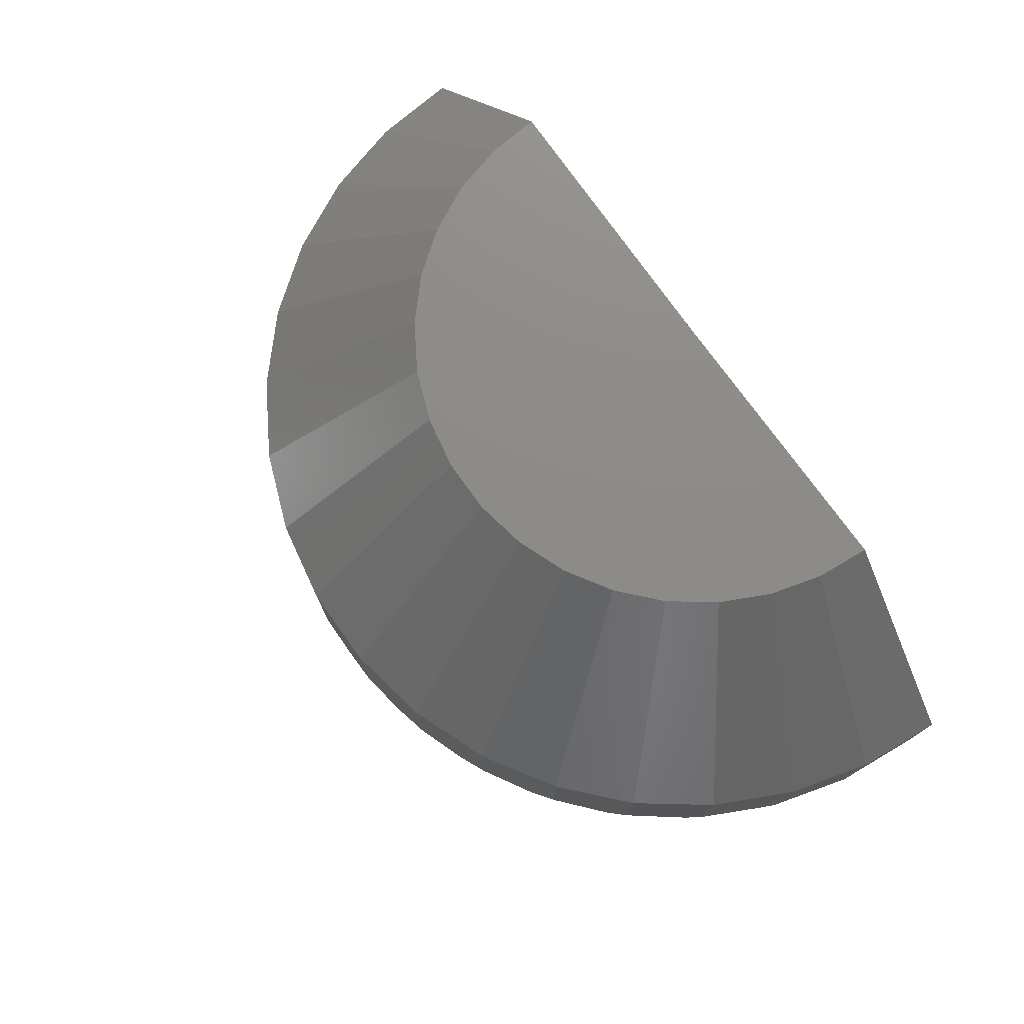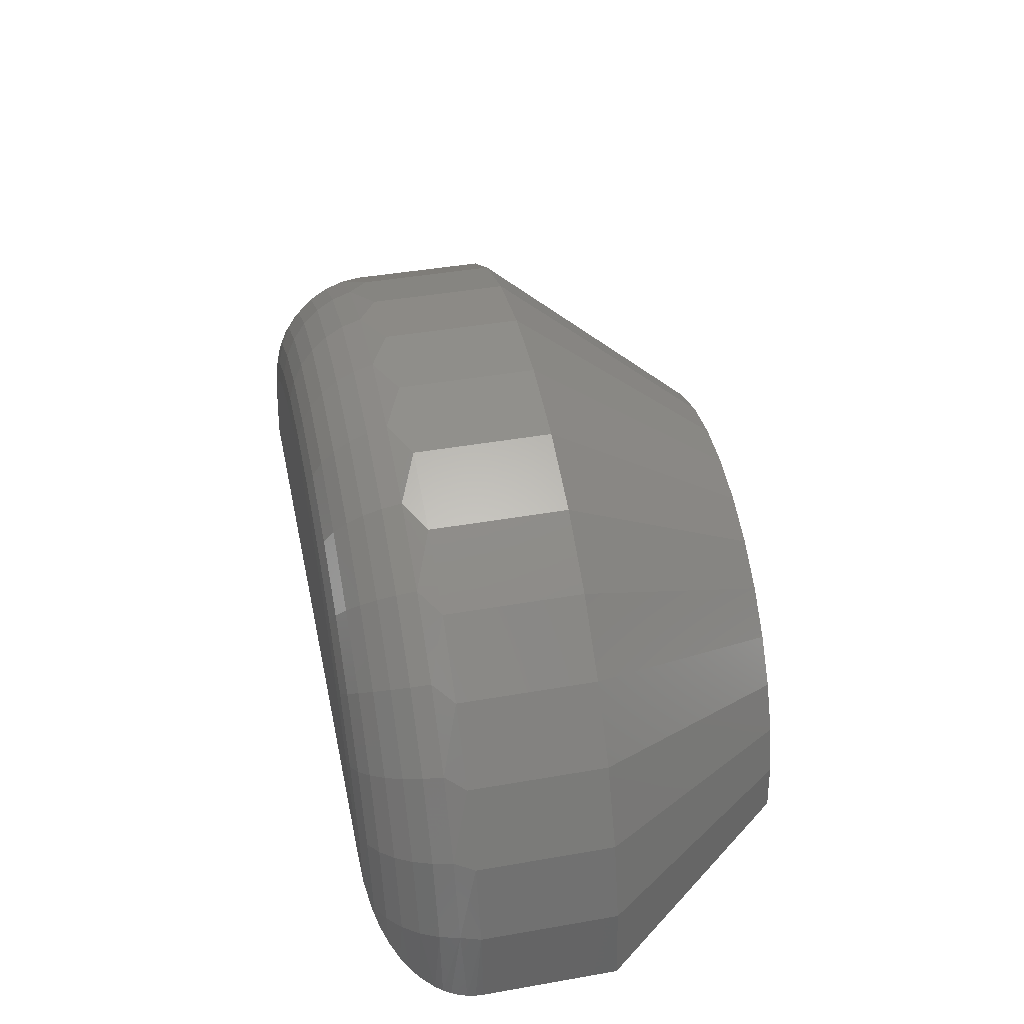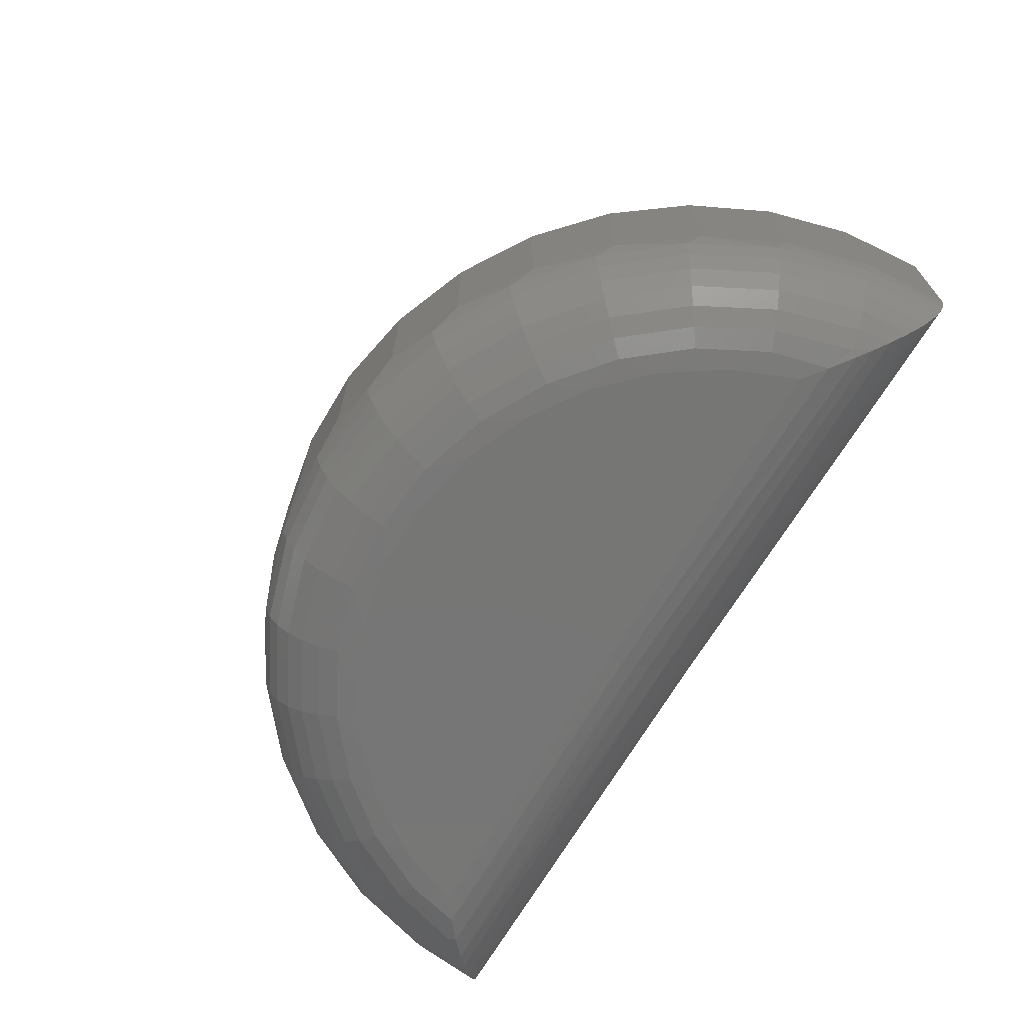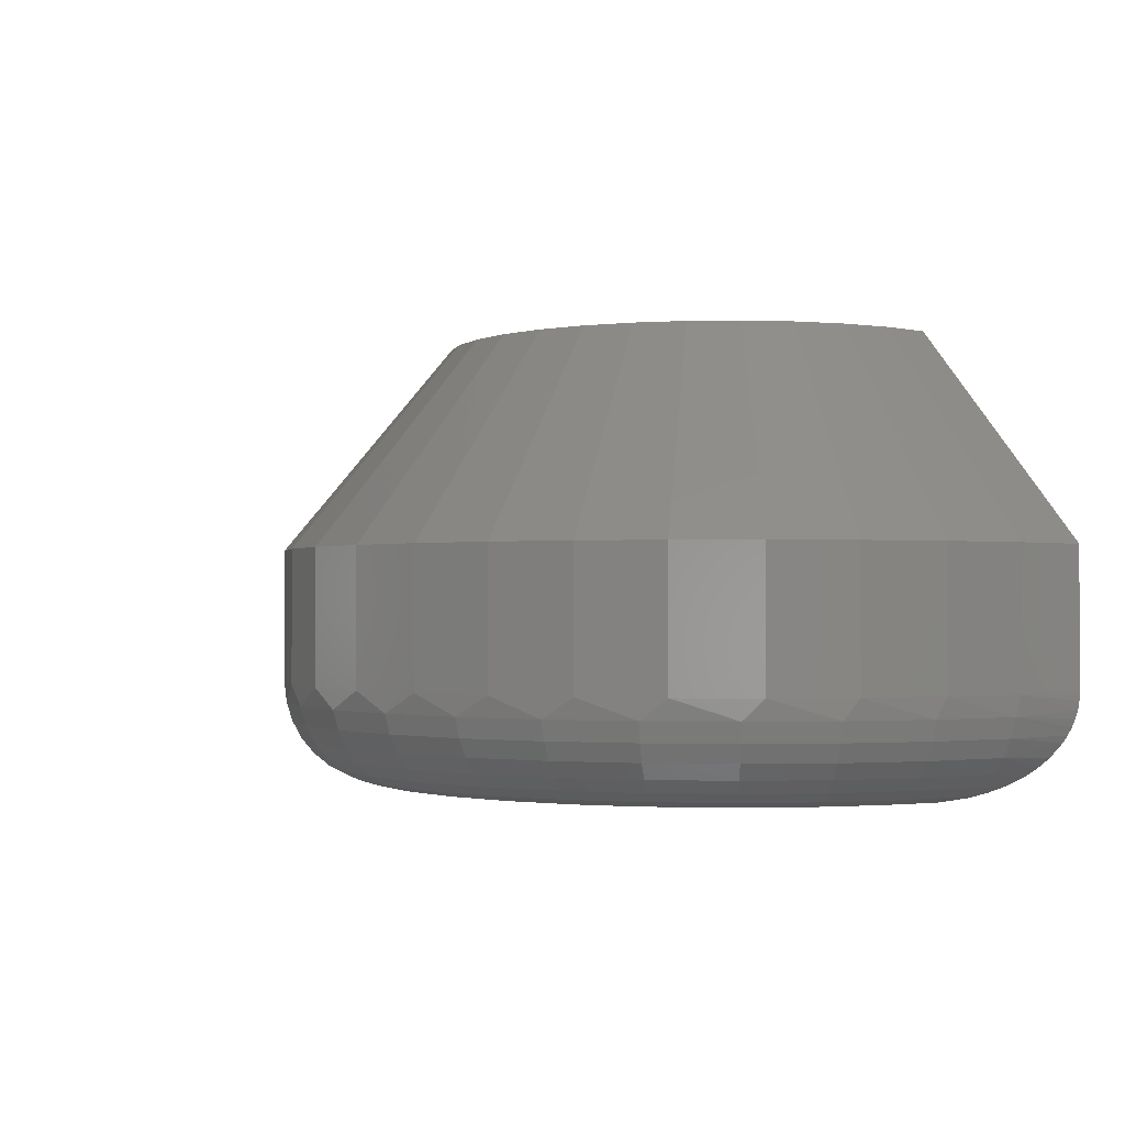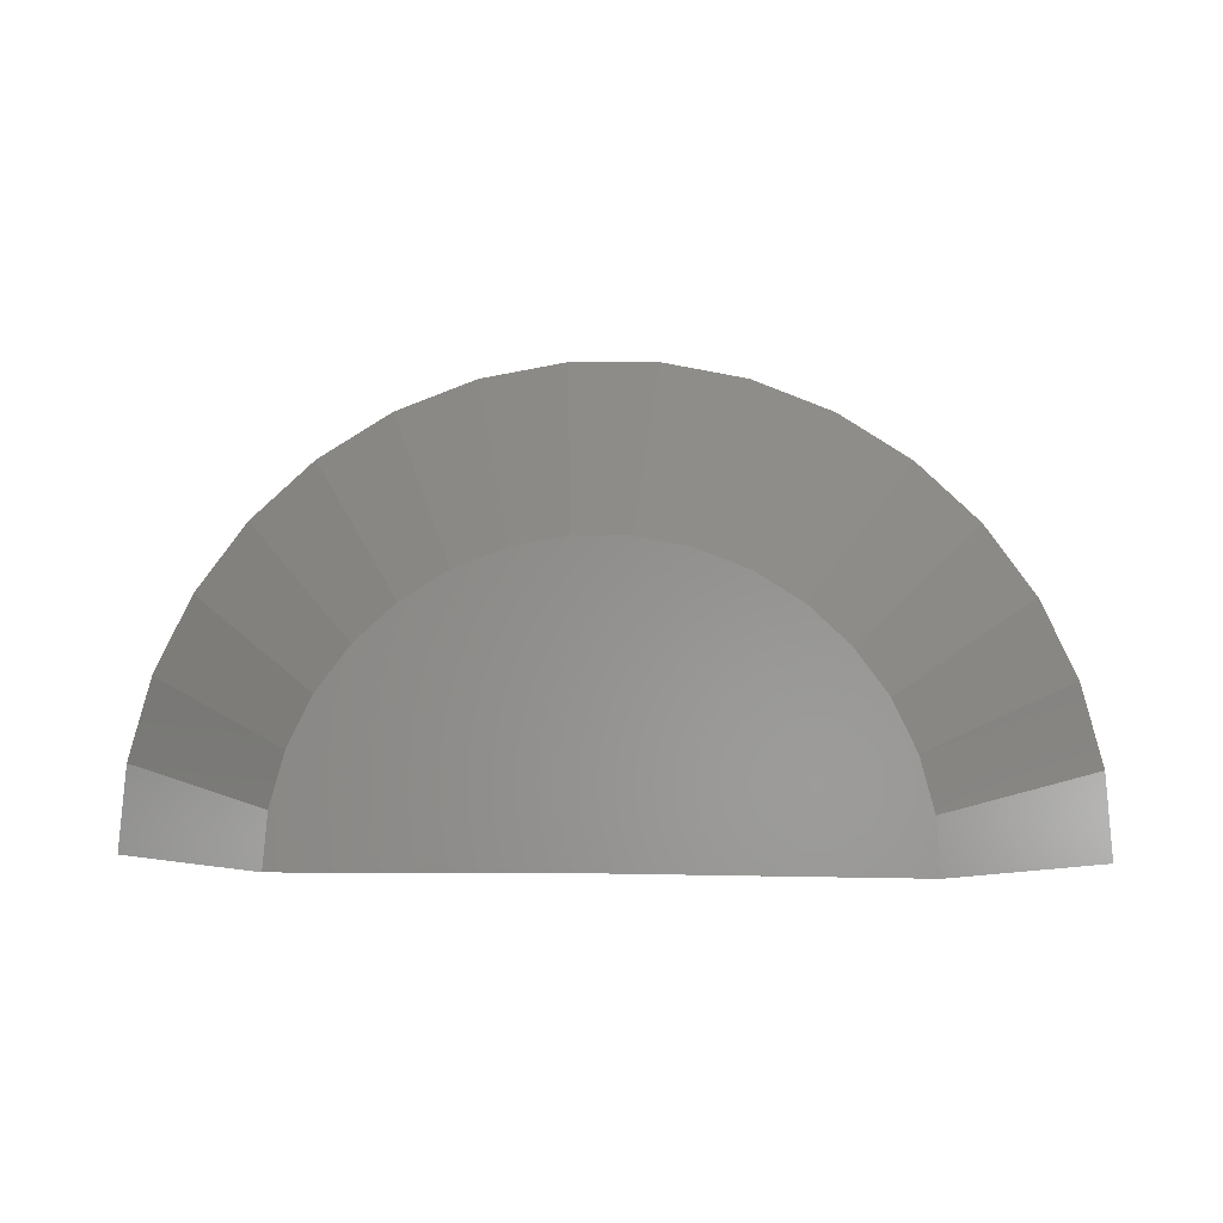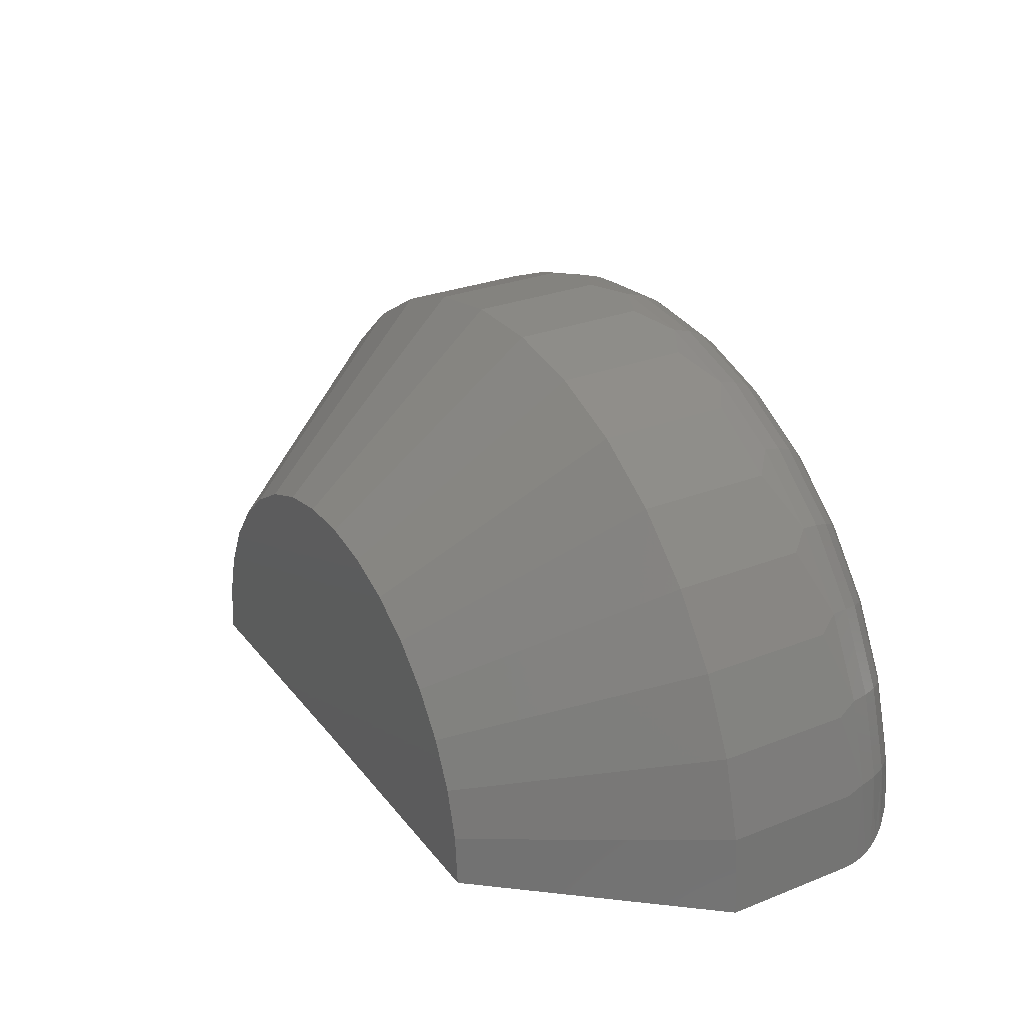
<metadata>
{"format":"stl","ext":"stl","renderer":"f3d","projection":"perspective","resolution":1024,"background":"white","views":[{"elev":75.9,"azim":54.1,"up":"+Y"},{"elev":43.1,"azim":78.3,"up":"+Z"},{"elev":-68.6,"azim":58.9,"up":"+Y"},{"elev":-1.1,"azim":45.4,"up":"+Y"},{"elev":-2.1,"azim":-177.5,"up":"+Z"},{"elev":28.5,"azim":-120.5,"up":"+Z"}]}
</metadata>
<code>
# stl→obj: 206 verts, 408 faces
v -0.75 -0.4062 0
v -2.25 -0.4062 -0.01848
v -0.75 0.75 0
v -2.25 0.04688 -0.01848
v -1.672 0.75 -0.01136
v 0.1719 0.75 0
v 0.75 0.04688 0
v 0.75 -0.4062 0
v -2.228 0.04688 0.2585
v -2.228 -0.4062 0.2585
v -2.155 0.04688 0.5266
v -2.155 -0.4062 0.5266
v -2.033 0.04688 0.7767
v -2.033 -0.4062 0.7767
v -1.868 0.04688 1
v -1.868 -0.4062 1
v -1.664 0.04688 1.189
v -1.664 -0.4062 1.189
v -1.429 0.04688 1.337
v -1.429 -0.4062 1.337
v -1.171 0.04688 1.44
v -1.171 -0.4062 1.44
v -0.8981 0.04688 1.493
v -0.8981 -0.4062 1.493
v -0.6203 0.04688 1.494
v -0.6203 -0.4062 1.494
v -0.3468 0.04688 1.445
v -0.3468 -0.4062 1.445
v -0.08724 0.04688 1.346
v -0.08724 -0.4062 1.346
v 0.1496 0.04688 1.2
v 0.1496 -0.4062 1.2
v 0.3556 0.04688 1.014
v 0.3556 -0.4062 1.014
v 0.5236 0.04688 0.7924
v 0.5236 -0.4062 0.7924
v 0.6479 0.04688 0.5439
v 0.6479 -0.4062 0.5439
v 0.7243 0.04688 0.2767
v 0.7243 -0.4062 0.2767
v -1.658 0.75 0.1589
v -1.613 0.75 0.3237
v 0.1091 0.75 0.3343
v 0.1561 0.75 0.1701
v -0.1971 0.75 0.7377
v -1.167 0.75 0.8219
v -0.3427 0.75 0.827
v -1.009 0.75 0.8848
v -0.5022 0.75 0.888
v -0.841 0.75 0.9174
v -0.6703 0.75 0.9184
v -1.312 0.75 0.7308
v -0.07053 0.75 0.623
v -1.437 0.75 0.6146
v 0.03274 0.75 0.487
v -1.539 0.75 0.4773
v -1.773 -0.75 0.5398
v -1.858 -0.75 0.3301
v -0.7521 -0.75 0.3438
v 0.354 -0.75 0.3438
v 0.2658 -0.75 0.5523
v 0.1387 -0.75 0.7397
v -1.648 -0.75 0.7287
v -0.6439 -0.75 1.151
v -0.8703 -0.75 1.15
v -0.4215 -0.75 1.109
v -1.092 -0.75 1.104
v -0.2117 -0.75 1.023
v -1.301 -0.75 1.017
v -0.02257 -0.75 0.8988
v -1.488 -0.75 0.8897
v -1.885 -0.7434 0.4559
v -1.929 -0.7457 0.275
v 0.3795 -0.7434 0.4699
v 0.4274 -0.7454 0.2879
v 0.7145 -0.4733 0.2925
v 0.4992 -0.7306 0.2298
v 0.5129 -0.7238 0.2522
v 0.6288 -0.4733 0.5736
v 0.4898 -0.4733 0.8326
v 0.2656 -0.7434 0.682
v 0.3027 -0.4733 1.059
v 0.1123 -0.7434 0.8677
v 0.0749 -0.4733 1.245
v -0.07429 -0.7434 1.02
v -0.1849 -0.4733 1.382
v -0.2871 -0.7434 1.132
v -0.4666 -0.4733 1.466
v -0.5178 -0.7434 1.201
v -0.7592 -0.4733 1.493
v -0.7575 -0.7434 1.223
v -1.051 -0.4733 1.463
v -0.997 -0.7434 1.198
v -1.332 -0.4733 1.375
v -1.227 -0.7434 1.127
v -1.59 -0.4733 1.235
v -1.438 -0.7434 1.011
v -1.816 -0.4733 1.046
v -1.623 -0.7434 0.857
v -2 -0.4733 0.8172
v -1.774 -0.7434 0.6694
v -2.136 -0.4733 0.5566
v -2.247 -0.453 -0.01525
v -2.218 -0.4733 0.2744
v -2.016 -0.7238 0.2366
v -1.998 -0.7317 0.2177
v -2.064 -0.7062 0.1597
v -2.074 -0.6921 0.2476
v -2.111 -0.6784 0.117
v -2.125 -0.6493 0.2571
v -2.237 -0.4982 -0.005809
v 0.545 -0.7142 0.191
v 0.7405 -0.4866 0.009512
v 0.7458 -0.46 0.004232
v 0.7489 -0.4333 0.001065
v 0.439 -0.7238 0.4947
v 0.4939 -0.6921 0.5175
v 0.5711 -0.6921 0.2638
v 0.542 -0.6493 0.5375
v 0.6222 -0.6493 0.2741
v 0.5814 -0.5972 0.5539
v 0.6641 -0.5972 0.2824
v 0.6108 -0.5378 0.5661
v 0.6953 -0.5378 0.2886
v -1.945 -0.7238 0.48
v -2 -0.6921 0.5021
v -2.048 -0.6493 0.5215
v -2.168 -0.5972 0.265
v -2.088 -0.5972 0.5375
v -2.199 -0.5378 0.2708
v -2.118 -0.5378 0.5493
v -2.189 -0.6015 0.0431
v -2.154 -0.6424 0.07668
v -2.217 -0.5531 0.01488
v -2.204 -0.5782 0.02819
v -2.228 -0.5264 0.003461
v 0.5888 -0.6919 0.1525
v 0.6299 -0.6631 0.1153
v 0.6583 -0.6369 0.08885
v 0.6841 -0.6066 0.06445
v 0.712 -0.5624 0.03753
v 0.7235 -0.538 0.02624
v 0.7332 -0.5122 0.01675
v 0.3191 -0.7238 0.7179
v 0.3684 -0.6921 0.7511
v 0.4117 -0.6493 0.7801
v 0.4472 -0.5972 0.8039
v 0.4736 -0.5378 0.8216
v 0.1578 -0.7238 0.9134
v 0.1997 -0.6921 0.9556
v 0.2364 -0.6493 0.9925
v 0.2666 -0.5972 1.023
v 0.2889 -0.5378 1.045
v -0.03867 -0.7238 1.074
v -0.005839 -0.6921 1.123
v 0.02293 -0.6493 1.166
v 0.04655 -0.5972 1.202
v 0.06409 -0.5378 1.229
v -0.2627 -0.7238 1.192
v -0.2402 -0.6921 1.247
v -0.2205 -0.6493 1.295
v -0.2043 -0.5972 1.335
v -0.1923 -0.5378 1.364
v -0.5056 -0.7238 1.264
v -0.4943 -0.6921 1.323
v -0.4844 -0.6493 1.374
v -0.4763 -0.5972 1.416
v -0.4703 -0.5378 1.447
v -0.7579 -0.7238 1.288
v -0.7583 -0.6921 1.347
v -0.7586 -0.6493 1.399
v -0.7589 -0.5972 1.442
v -0.7591 -0.5378 1.474
v -1.01 -0.7238 1.261
v -1.022 -0.6921 1.319
v -1.032 -0.6493 1.371
v -1.041 -0.5972 1.412
v -1.048 -0.5378 1.443
v -1.252 -0.7238 1.186
v -1.275 -0.6921 1.241
v -1.295 -0.6493 1.289
v -1.312 -0.5972 1.328
v -1.324 -0.5378 1.357
v -1.475 -0.7238 1.065
v -1.508 -0.6921 1.114
v -1.537 -0.6493 1.157
v -1.561 -0.5972 1.192
v -1.579 -0.5378 1.218
v -1.669 -0.7238 0.9022
v -1.711 -0.6921 0.9438
v -1.749 -0.6493 0.9803
v -1.779 -0.5972 1.01
v -1.802 -0.5378 1.032
v -1.828 -0.7238 0.7047
v -1.878 -0.6921 0.7372
v -1.921 -0.6493 0.7657
v -1.957 -0.5972 0.7891
v -1.984 -0.5378 0.8065
v -0.7503 -0.5936 0.05555
v -0.7506 -0.6452 0.09663
v -0.7509 -0.688 0.1468
v -0.75 -0.4719 0.006326
v -0.7502 -0.5351 0.02507
v -0.7518 -0.7467 0.296
v -0.7515 -0.7367 0.2492
v -0.7513 -0.7204 0.2042
f 1 2 3
f 3 2 4
f 3 4 5
f 6 7 3
f 3 7 8
f 3 8 1
f 4 2 9
f 9 2 10
f 9 10 11
f 11 10 12
f 11 12 13
f 13 12 14
f 13 14 15
f 15 14 16
f 15 16 17
f 17 16 18
f 17 18 19
f 19 18 20
f 19 20 21
f 21 20 22
f 21 22 23
f 23 22 24
f 23 24 25
f 25 24 26
f 25 26 27
f 27 26 28
f 27 28 29
f 29 28 30
f 29 30 31
f 31 30 32
f 31 32 33
f 33 32 34
f 33 34 35
f 35 34 36
f 35 36 37
f 37 36 38
f 37 38 39
f 39 38 40
f 39 40 7
f 7 40 8
f 41 42 43
f 41 43 44
f 41 44 6
f 41 6 3
f 41 3 5
f 45 46 47
f 47 46 48
f 47 48 49
f 49 48 50
f 49 50 51
f 46 45 52
f 52 45 53
f 52 53 54
f 54 53 55
f 54 55 56
f 56 55 43
f 56 43 42
f 19 46 17
f 17 46 52
f 17 52 15
f 15 52 54
f 15 54 13
f 13 54 56
f 13 56 11
f 11 56 42
f 11 42 9
f 9 42 41
f 9 41 4
f 4 41 5
f 47 29 45
f 45 29 31
f 45 31 53
f 53 31 33
f 53 33 55
f 55 33 35
f 55 35 43
f 43 35 37
f 43 37 44
f 44 37 39
f 44 39 6
f 6 39 7
f 46 19 48
f 48 19 21
f 48 21 50
f 50 21 23
f 50 23 51
f 51 23 25
f 51 25 49
f 49 25 27
f 49 27 47
f 47 27 29
f 57 58 59
f 57 59 60
f 57 60 61
f 57 61 62
f 57 62 63
f 64 65 66
f 66 65 67
f 66 67 68
f 68 67 69
f 68 69 70
f 70 69 71
f 70 71 62
f 62 71 63
f 58 72 73
f 58 57 72
f 60 74 61
f 60 75 74
f 38 76 40
f 75 77 78
f 36 79 38
f 34 80 36
f 81 62 61
f 81 61 74
f 32 82 34
f 83 70 62
f 83 62 81
f 30 84 32
f 85 68 70
f 85 70 83
f 28 86 30
f 87 66 68
f 87 68 85
f 26 88 28
f 89 64 66
f 89 66 87
f 24 90 26
f 91 65 64
f 91 64 89
f 22 92 24
f 93 67 65
f 93 65 91
f 20 94 22
f 95 69 67
f 95 67 93
f 18 96 20
f 97 71 69
f 97 69 95
f 16 98 18
f 99 63 71
f 99 71 97
f 14 100 16
f 101 57 63
f 101 63 99
f 12 102 14
f 72 57 101
f 10 103 104
f 10 104 12
f 105 106 73
f 106 105 107
f 105 108 107
f 107 108 109
f 109 108 110
f 111 104 103
f 2 103 10
f 77 112 78
f 113 114 76
f 76 114 40
f 40 114 115
f 8 40 115
f 74 75 116
f 116 75 78
f 116 78 117
f 117 78 118
f 117 118 119
f 119 118 120
f 119 120 121
f 121 120 122
f 121 122 123
f 123 122 124
f 123 124 79
f 79 124 76
f 79 76 38
f 73 72 105
f 105 72 125
f 105 125 108
f 108 125 126
f 108 126 110
f 110 126 127
f 110 127 128
f 128 127 129
f 128 129 130
f 130 129 131
f 130 131 104
f 104 131 102
f 104 102 12
f 128 132 110
f 110 132 133
f 110 133 109
f 130 134 128
f 128 134 135
f 128 135 132
f 104 111 130
f 130 111 136
f 130 136 134
f 78 112 118
f 118 112 137
f 118 137 120
f 120 137 138
f 120 138 139
f 120 139 122
f 122 139 140
f 122 140 141
f 122 141 124
f 124 141 142
f 124 142 76
f 76 142 143
f 76 143 113
f 81 74 144
f 144 74 116
f 144 116 145
f 145 116 117
f 145 117 146
f 146 117 119
f 146 119 147
f 147 119 121
f 147 121 148
f 148 121 123
f 148 123 80
f 80 123 79
f 80 79 36
f 83 81 149
f 149 81 144
f 149 144 150
f 150 144 145
f 150 145 151
f 151 145 146
f 151 146 152
f 152 146 147
f 152 147 153
f 153 147 148
f 153 148 82
f 82 148 80
f 82 80 34
f 85 83 154
f 154 83 149
f 154 149 155
f 155 149 150
f 155 150 156
f 156 150 151
f 156 151 157
f 157 151 152
f 157 152 158
f 158 152 153
f 158 153 84
f 84 153 82
f 84 82 32
f 87 85 159
f 159 85 154
f 159 154 160
f 160 154 155
f 160 155 161
f 161 155 156
f 161 156 162
f 162 156 157
f 162 157 163
f 163 157 158
f 163 158 86
f 86 158 84
f 86 84 30
f 89 87 164
f 164 87 159
f 164 159 165
f 165 159 160
f 165 160 166
f 166 160 161
f 166 161 167
f 167 161 162
f 167 162 168
f 168 162 163
f 168 163 88
f 88 163 86
f 88 86 28
f 91 89 169
f 169 89 164
f 169 164 170
f 170 164 165
f 170 165 171
f 171 165 166
f 171 166 172
f 172 166 167
f 172 167 173
f 173 167 168
f 173 168 90
f 90 168 88
f 90 88 26
f 93 91 174
f 174 91 169
f 174 169 175
f 175 169 170
f 175 170 176
f 176 170 171
f 176 171 177
f 177 171 172
f 177 172 178
f 178 172 173
f 178 173 92
f 92 173 90
f 92 90 24
f 95 93 179
f 179 93 174
f 179 174 180
f 180 174 175
f 180 175 181
f 181 175 176
f 181 176 182
f 182 176 177
f 182 177 183
f 183 177 178
f 183 178 94
f 94 178 92
f 94 92 22
f 97 95 184
f 184 95 179
f 184 179 185
f 185 179 180
f 185 180 186
f 186 180 181
f 186 181 187
f 187 181 182
f 187 182 188
f 188 182 183
f 188 183 96
f 96 183 94
f 96 94 20
f 99 97 189
f 189 97 184
f 189 184 190
f 190 184 185
f 190 185 191
f 191 185 186
f 191 186 192
f 192 186 187
f 192 187 193
f 193 187 188
f 193 188 98
f 98 188 96
f 98 96 18
f 101 99 194
f 194 99 189
f 194 189 195
f 195 189 190
f 195 190 196
f 196 190 191
f 196 191 197
f 197 191 192
f 197 192 198
f 198 192 193
f 198 193 100
f 100 193 98
f 100 98 16
f 72 101 125
f 125 101 194
f 125 194 126
f 126 194 195
f 126 195 127
f 127 195 196
f 127 196 129
f 129 196 197
f 129 197 131
f 131 197 198
f 131 198 102
f 102 198 100
f 102 100 14
f 141 140 199
f 200 138 201
f 1 8 202
f 202 8 115
f 202 115 114
f 143 203 113
f 113 203 202
f 113 202 114
f 141 199 142
f 142 199 203
f 142 203 143
f 199 140 200
f 200 140 139
f 200 139 138
f 60 59 75
f 75 59 204
f 75 204 77
f 77 204 205
f 77 205 112
f 112 205 206
f 112 206 137
f 137 206 201
f 137 201 138
f 106 107 206
f 206 107 201
f 107 109 201
f 200 201 109
f 109 133 200
f 59 58 204
f 204 58 73
f 204 73 205
f 205 73 106
f 205 106 206
f 200 133 199
f 199 133 132
f 199 132 135
f 199 135 203
f 203 135 134
f 203 134 136
f 203 136 202
f 202 136 111
f 202 111 103
f 103 2 202
f 202 2 1

</code>
